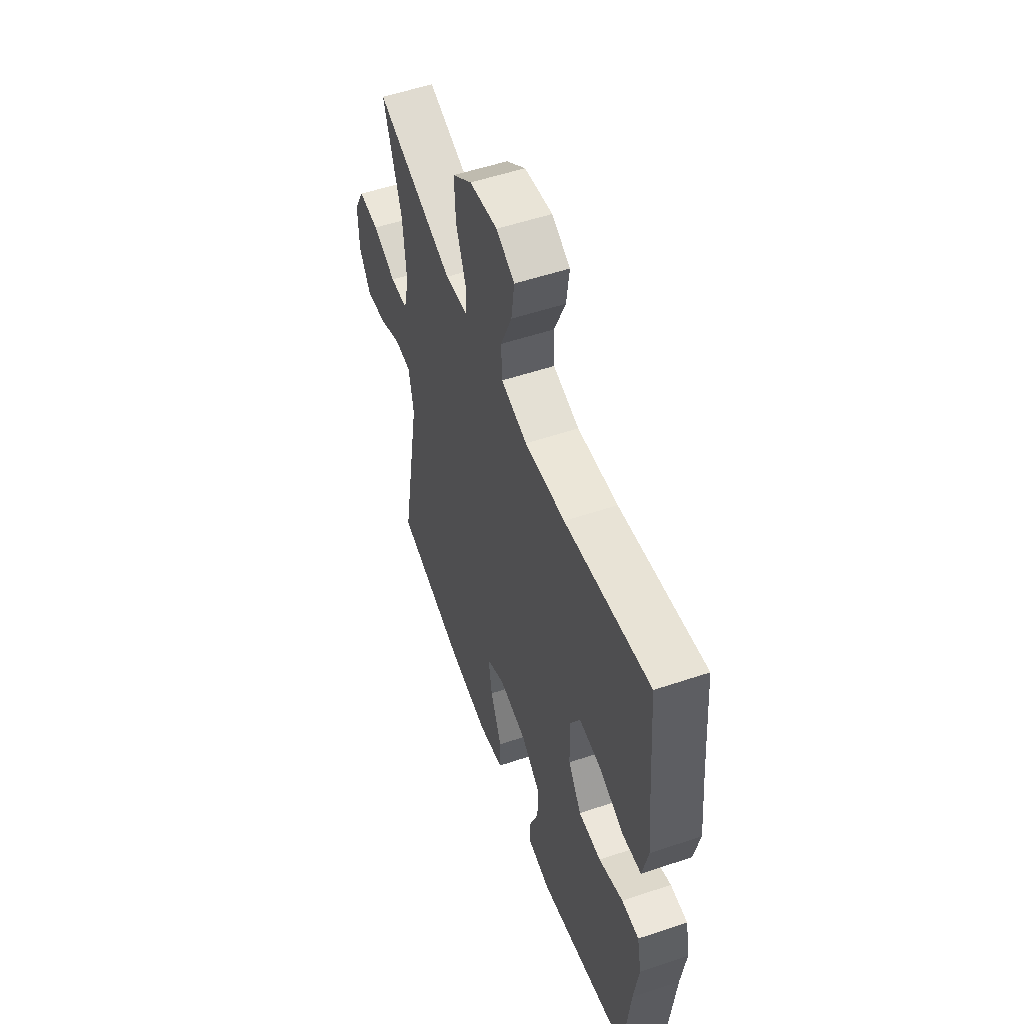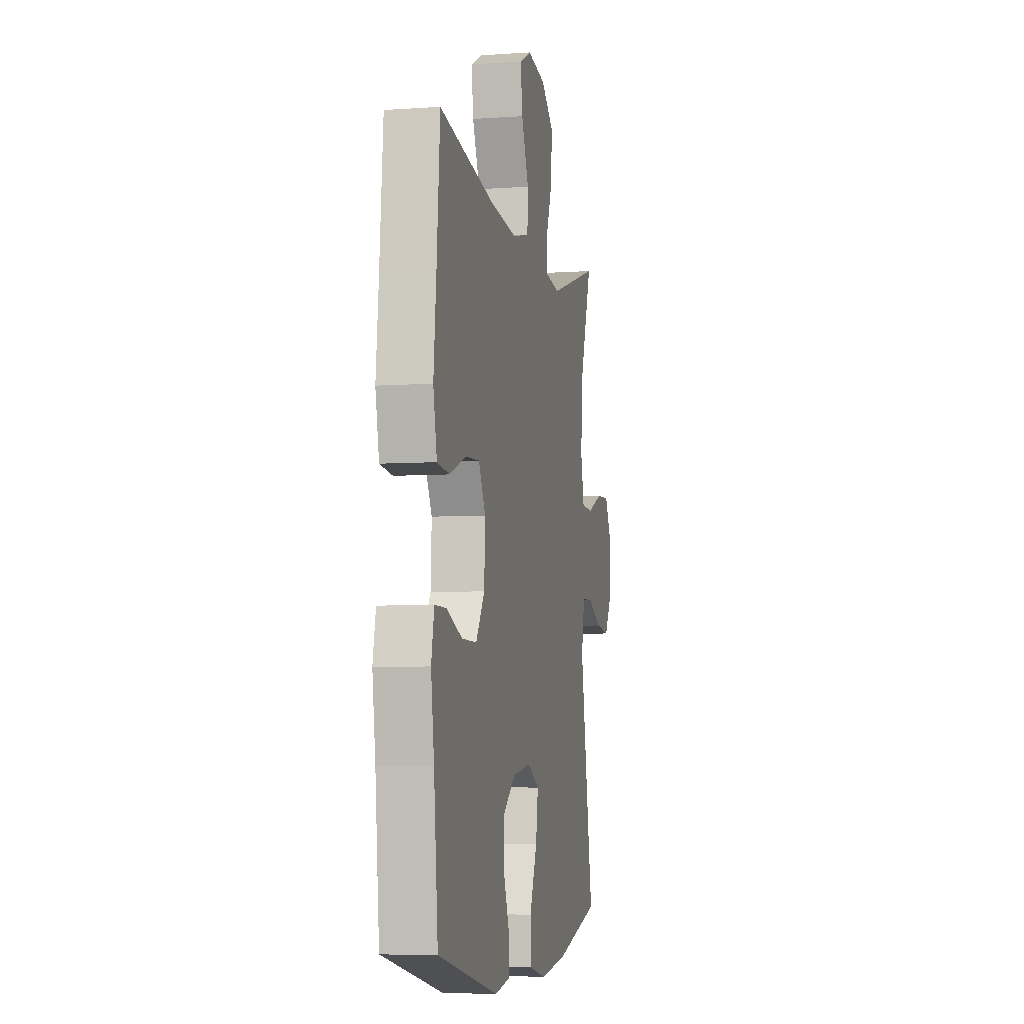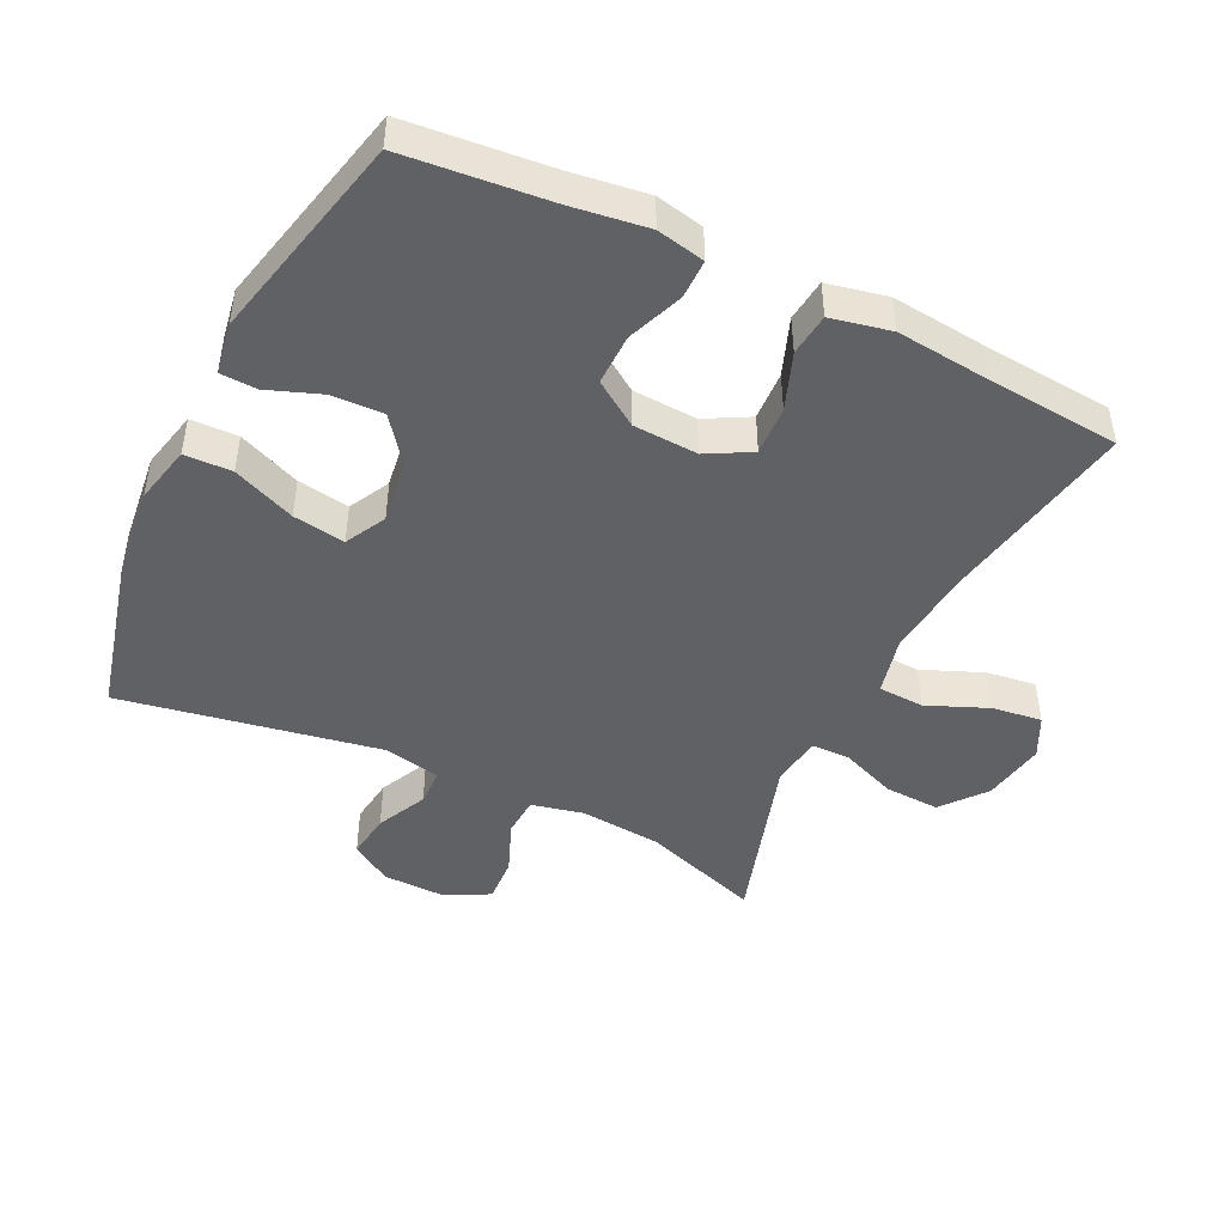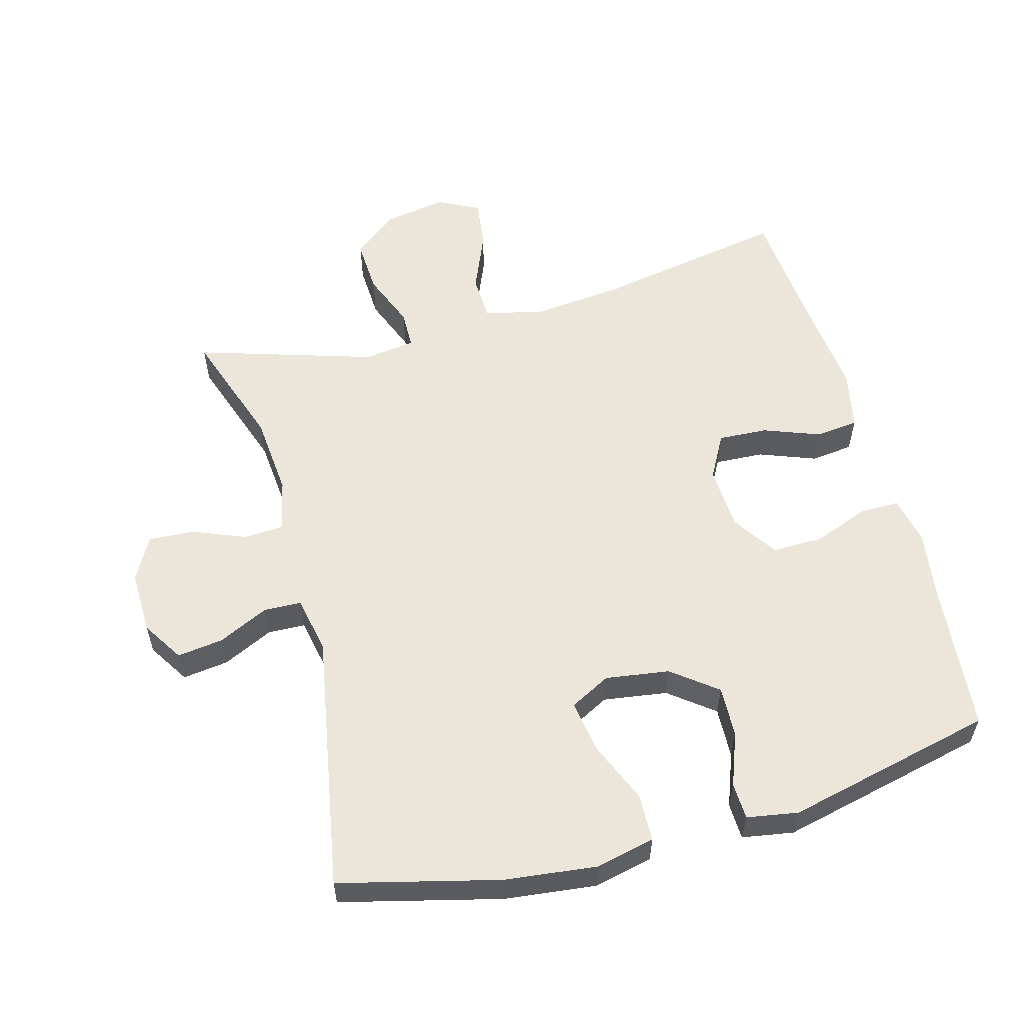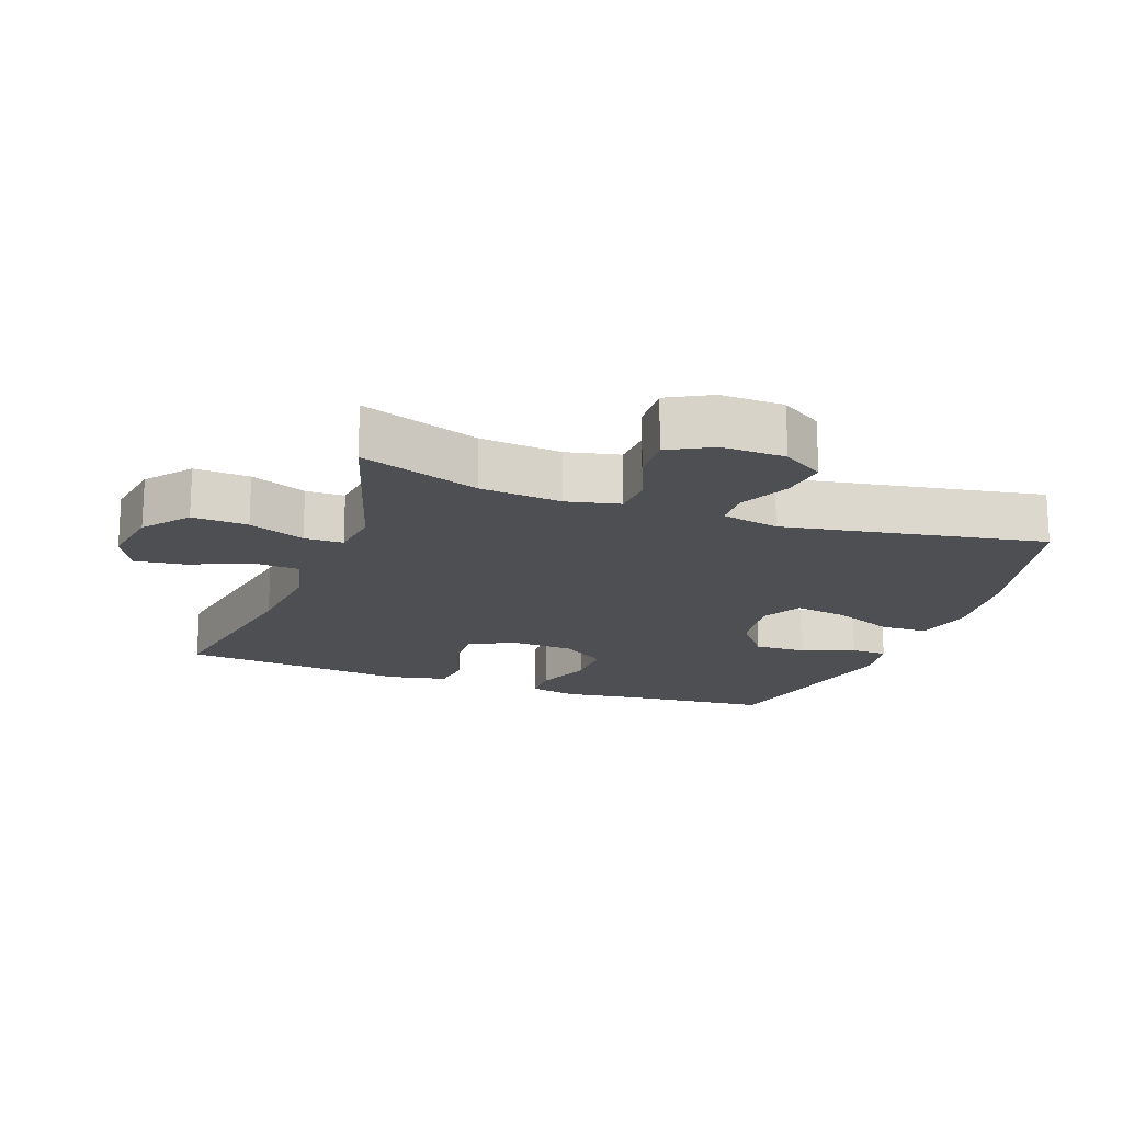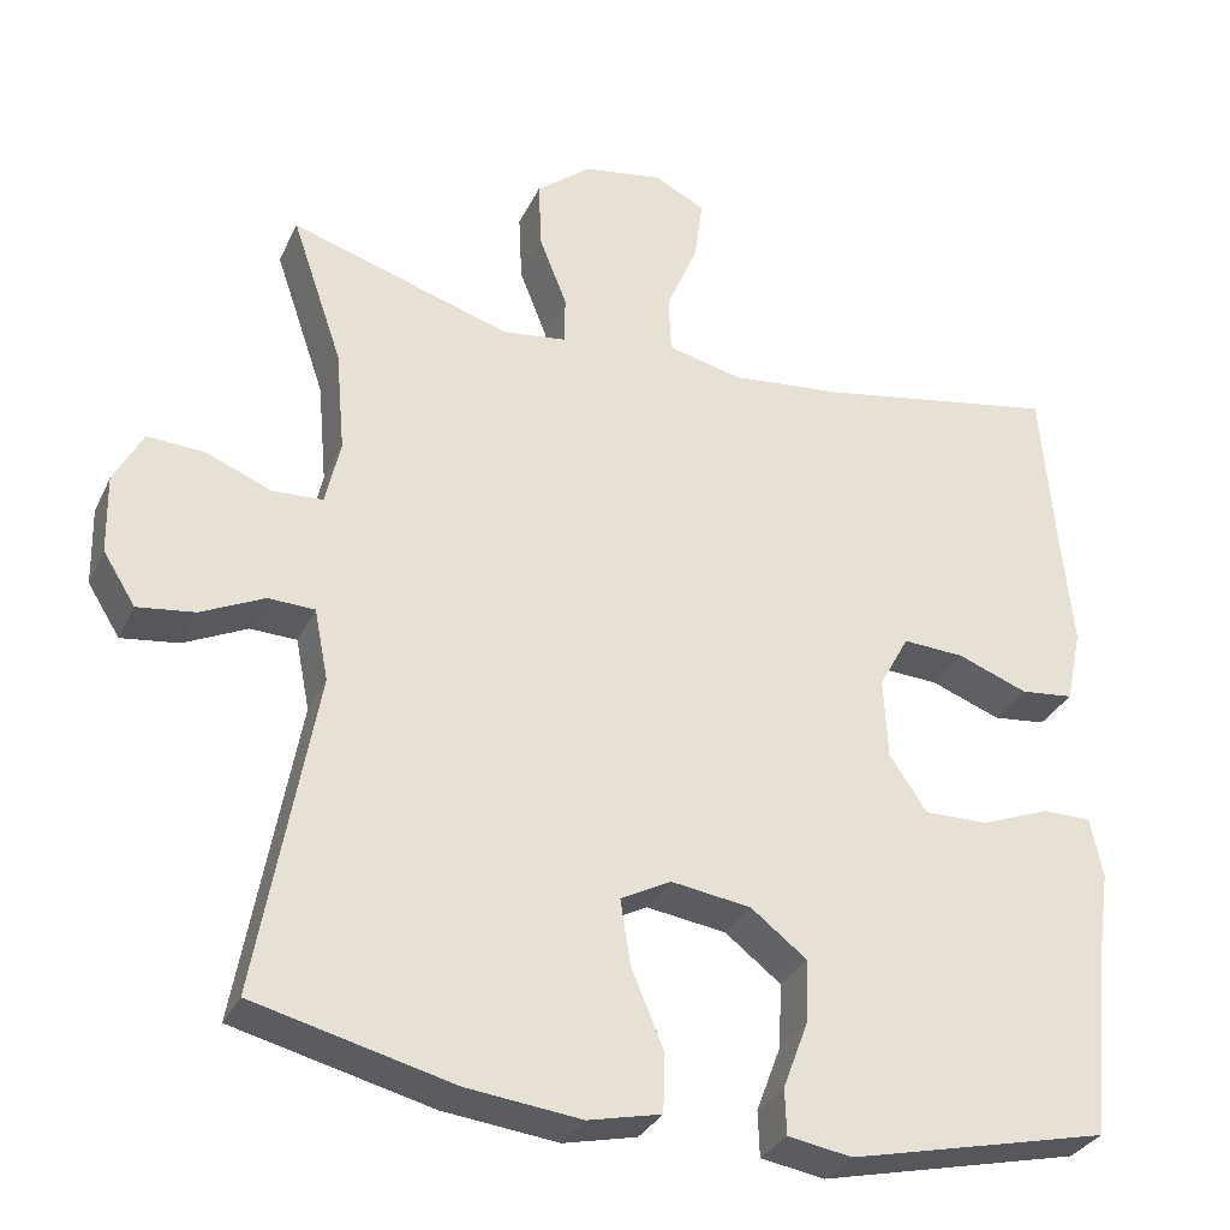
<metadata>
{"format":"obj","ext":"obj","renderer":"f3d","projection":"perspective","resolution":1024,"background":"white","views":[{"elev":54.4,"azim":-109.6,"up":"+Z"},{"elev":-5.9,"azim":-78.0,"up":"+Z"},{"elev":-46.1,"azim":-116.0,"up":"+Y"},{"elev":56.8,"azim":164.7,"up":"+Y"},{"elev":-17.6,"azim":69.9,"up":"+Y"},{"elev":-31.5,"azim":157.9,"up":"+Z"}]}
</metadata>
<code>
v -0.5 0.07 0.5
v -0.211 0.07 0.448
v -0.074 0.07 0.434
v 0.015 0.07 0.455
v 0.018 0.07 0.524
v -0.02 0.07 0.615
v -0.03 0.07 0.69
v 0.032 0.07 0.721
v 0.127 0.07 0.705
v 0.193 0.07 0.652
v 0.189 0.07 0.569
v 0.156 0.07 0.485
v 0.157 0.07 0.427
v 0.234 0.07 0.417
v 0.5 0.07 0.5
v 0.439 0.07 0.322
v 0.428 0.07 0.199
v 0.446 0.07 0.12
v 0.506 0.07 0.117
v 0.585 0.07 0.149
v 0.654 0.07 0.153
v 0.689 0.07 0.088
v 0.687 0.07 -0.007
v 0.648 0.07 -0.069
v 0.579 0.07 -0.06
v 0.503 0.07 -0.024
v 0.447 0.07 -0.026
v 0.43 0.07 -0.112
v 0.5 0.07 -0.5
v 0.261 0.07 -0.56
v 0.123 0.07 -0.576
v 0.035 0.07 -0.556
v 0.033 0.07 -0.485
v 0.072 0.07 -0.391
v 0.084 0.07 -0.313
v 0.023 0.07 -0.281
v -0.073 0.07 -0.295
v -0.14 0.07 -0.347
v -0.137 0.07 -0.424
v -0.107 0.07 -0.504
v -0.109 0.07 -0.559
v -0.186 0.07 -0.572
v -0.5 0.07 -0.5
v -0.521 0.07 -0.283
v -0.537 0.07 -0.169
v -0.522 0.07 -0.097
v -0.463 0.07 -0.097
v -0.38 0.07 -0.129
v -0.303 0.07 -0.13
v -0.258 0.07 -0.063
v -0.253 0.07 0.034
v -0.289 0.07 0.1
v -0.363 0.07 0.096
v -0.448 0.07 0.064
v -0.512 0.07 0.071
v -0.531 0.07 0.161
v -0.517 0.07 0.298
v -0.5 0 0.5
v -0.211 0 0.448
v -0.074 0 0.434
v 0.015 0 0.455
v 0.018 0 0.524
v -0.02 0 0.615
v -0.03 0 0.69
v 0.032 0 0.721
v 0.127 0 0.705
v 0.193 0 0.652
v 0.189 0 0.569
v 0.156 0 0.485
v 0.157 0 0.427
v 0.234 0 0.417
v 0.5 0 0.5
v 0.439 0 0.322
v 0.428 0 0.199
v 0.446 0 0.12
v 0.506 0 0.117
v 0.585 0 0.149
v 0.654 0 0.153
v 0.689 0 0.088
v 0.687 0 -0.007
v 0.648 0 -0.069
v 0.579 0 -0.06
v 0.503 0 -0.024
v 0.447 0 -0.026
v 0.43 0 -0.112
v 0.5 0 -0.5
v 0.261 0 -0.56
v 0.123 0 -0.576
v 0.035 0 -0.556
v 0.033 0 -0.485
v 0.072 0 -0.391
v 0.084 0 -0.313
v 0.023 0 -0.281
v -0.073 0 -0.295
v -0.14 0 -0.347
v -0.137 0 -0.424
v -0.107 0 -0.504
v -0.109 0 -0.559
v -0.186 0 -0.572
v -0.5 0 -0.5
v -0.521 0 -0.283
v -0.537 0 -0.169
v -0.522 0 -0.097
v -0.463 0 -0.097
v -0.38 0 -0.129
v -0.303 0 -0.13
v -0.258 0 -0.063
v -0.253 0 0.034
v -0.289 0 0.1
v -0.363 0 0.096
v -0.448 0 0.064
v -0.512 0 0.071
v -0.531 0 0.161
v -0.517 0 0.298
f 54 55 56 57
f 53 54 57 1
f 52 53 1 2
f 51 52 2 3
f 50 51 3 4
f 45 46 47 48
f 44 45 48 49
f 43 44 49
f 42 43 49 50
f 39 40 41 42
f 38 39 42 50
f 31 32 33 34
f 31 34 35
f 28 29 30 31
f 27 28 31 35
f 23 24 25 26
f 23 26 27
f 22 23 27
f 19 20 21 22
f 18 19 22 27
f 17 18 27 35
f 14 15 16
f 13 14 16 17
f 9 10 11 12
f 9 12 13
f 8 9 13
f 5 6 7 8
f 4 5 8 13
f 37 38 50 4
f 13 17 35 36
f 4 13 36 37
f 114 113 112 111
f 58 114 111 110
f 59 58 110 109
f 60 59 109 108
f 61 60 108 107
f 105 104 103 102
f 106 105 102 101
f 106 101 100
f 107 106 100 99
f 99 98 97 96
f 107 99 96 95
f 91 90 89 88
f 92 91 88
f 88 87 86 85
f 92 88 85 84
f 83 82 81 80
f 84 83 80
f 84 80 79
f 79 78 77 76
f 84 79 76 75
f 92 84 75 74
f 73 72 71
f 74 73 71 70
f 69 68 67 66
f 70 69 66
f 70 66 65
f 65 64 63 62
f 70 65 62 61
f 61 107 95 94
f 93 92 74 70
f 94 93 70 61
f 1 58 59 2
f 2 59 60 3
f 3 60 61 4
f 4 61 62 5
f 5 62 63 6
f 6 63 64 7
f 7 64 65 8
f 8 65 66 9
f 9 66 67 10
f 10 67 68 11
f 11 68 69 12
f 12 69 70 13
f 13 70 71 14
f 14 71 72 15
f 15 72 73 16
f 16 73 74 17
f 17 74 75 18
f 18 75 76 19
f 19 76 77 20
f 20 77 78 21
f 21 78 79 22
f 22 79 80 23
f 23 80 81 24
f 24 81 82 25
f 25 82 83 26
f 26 83 84 27
f 27 84 85 28
f 28 85 86 29
f 29 86 87 30
f 30 87 88 31
f 31 88 89 32
f 32 89 90 33
f 33 90 91 34
f 34 91 92 35
f 35 92 93 36
f 36 93 94 37
f 37 94 95 38
f 38 95 96 39
f 39 96 97 40
f 40 97 98 41
f 41 98 99 42
f 42 99 100 43
f 43 100 101 44
f 44 101 102 45
f 45 102 103 46
f 46 103 104 47
f 47 104 105 48
f 48 105 106 49
f 49 106 107 50
f 50 107 108 51
f 51 108 109 52
f 52 109 110 53
f 53 110 111 54
f 54 111 112 55
f 55 112 113 56
f 56 113 114 57
f 57 114 58 1

</code>
